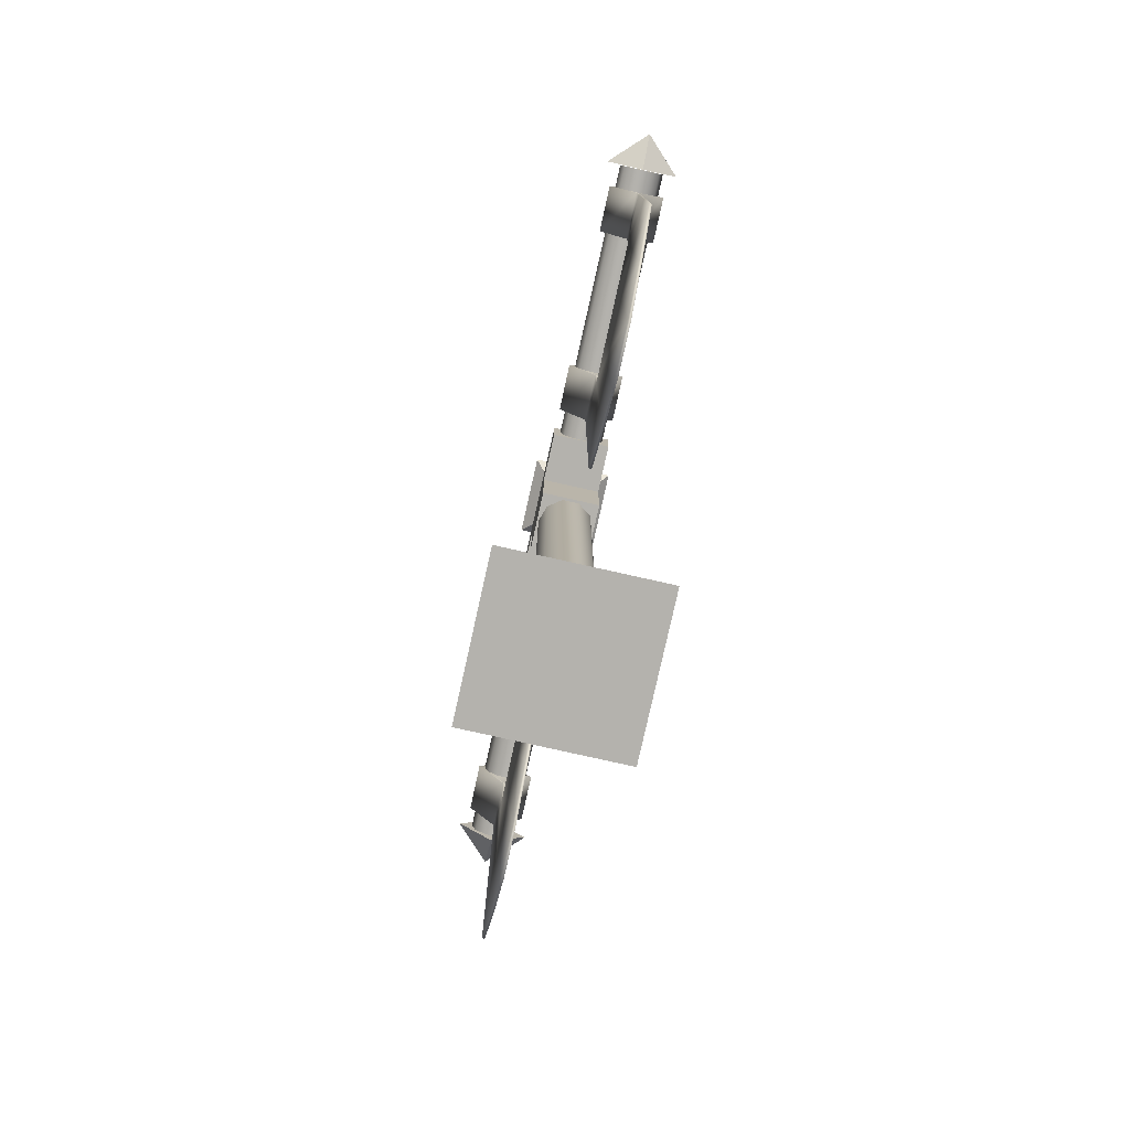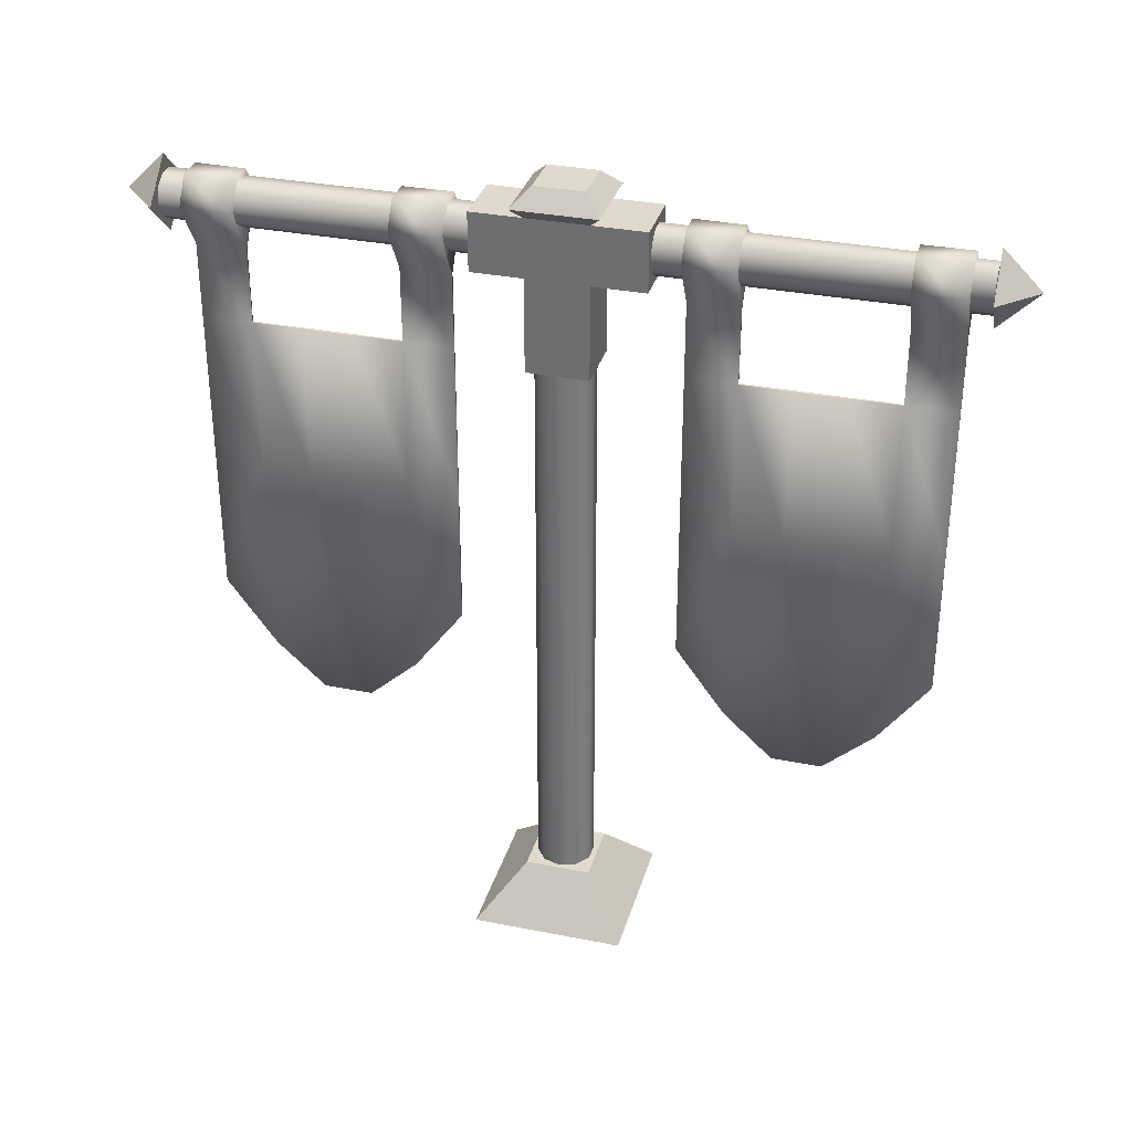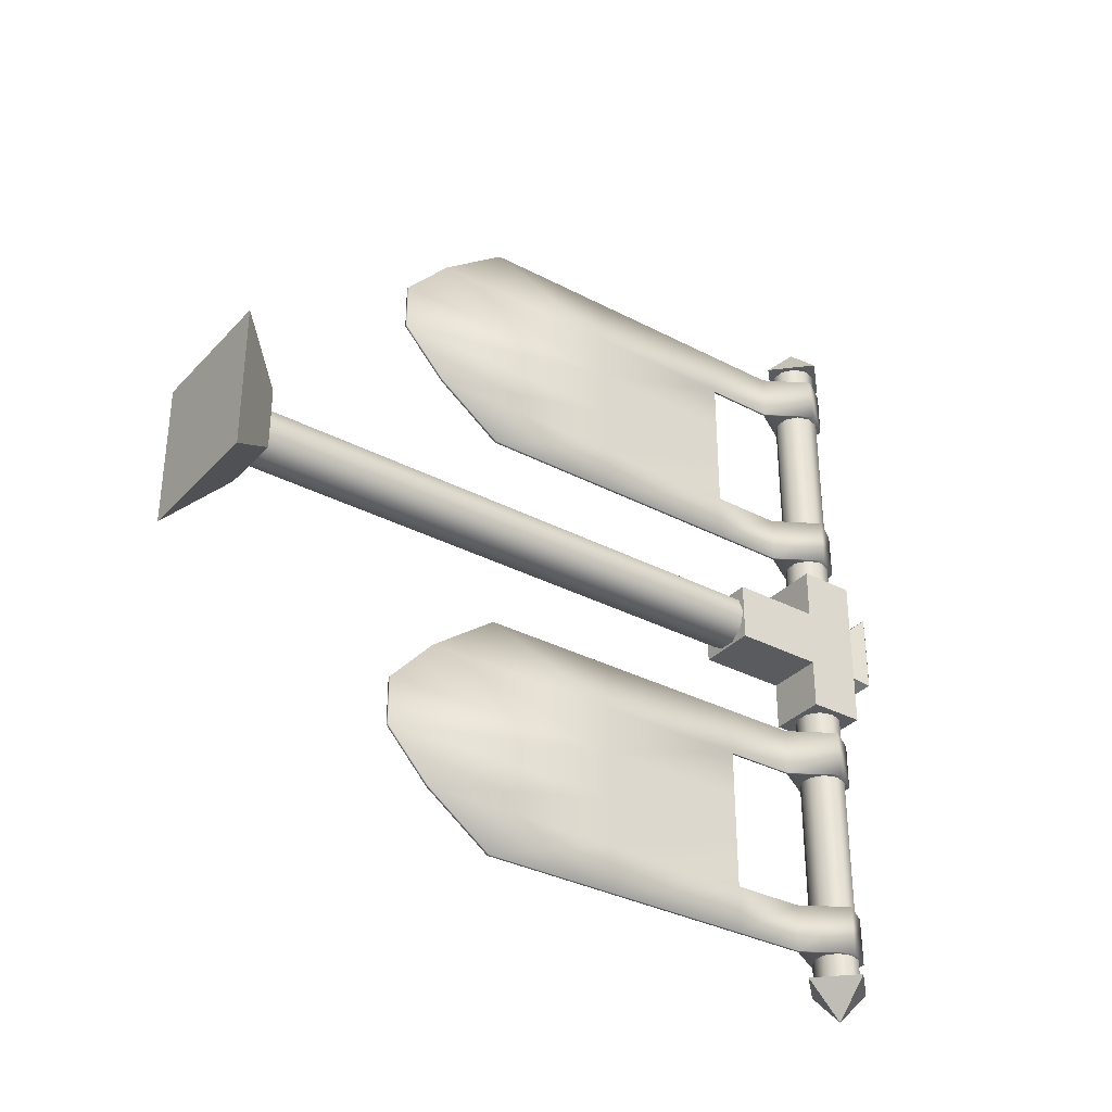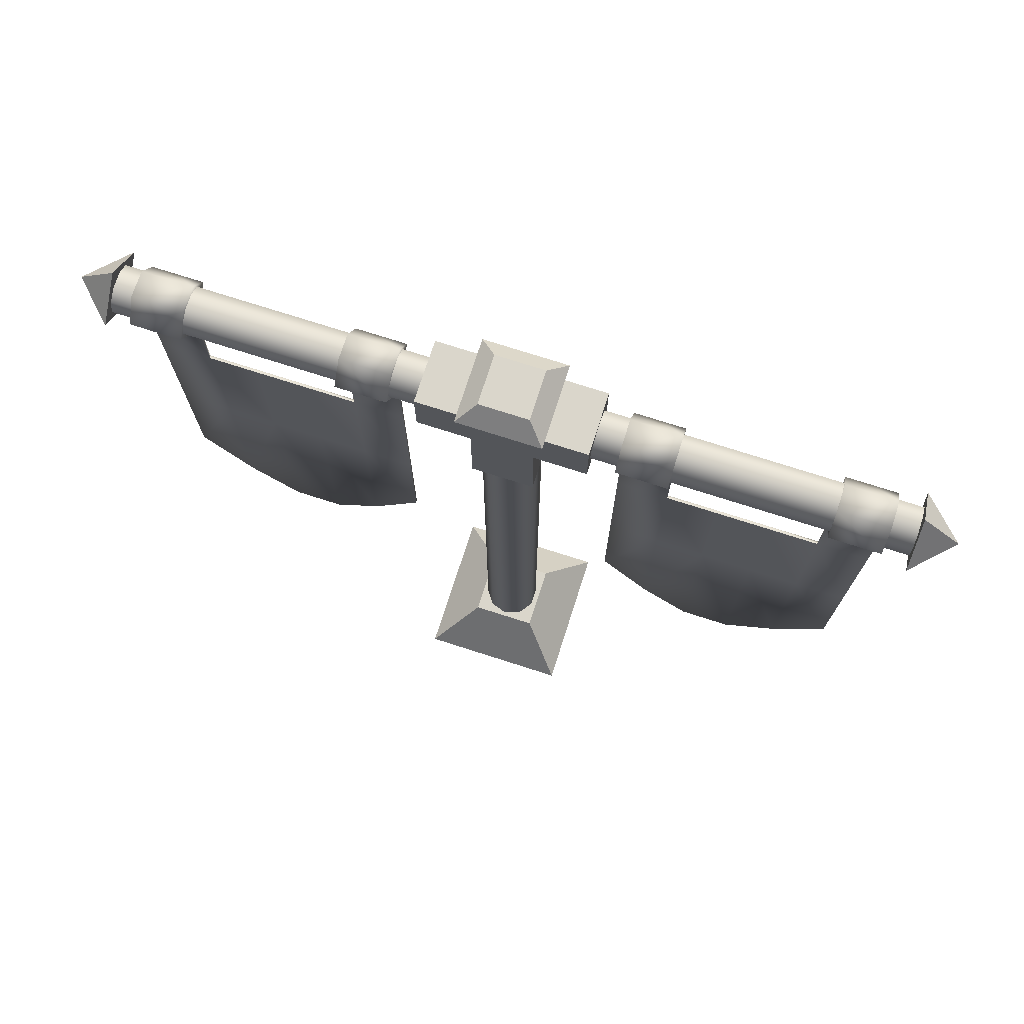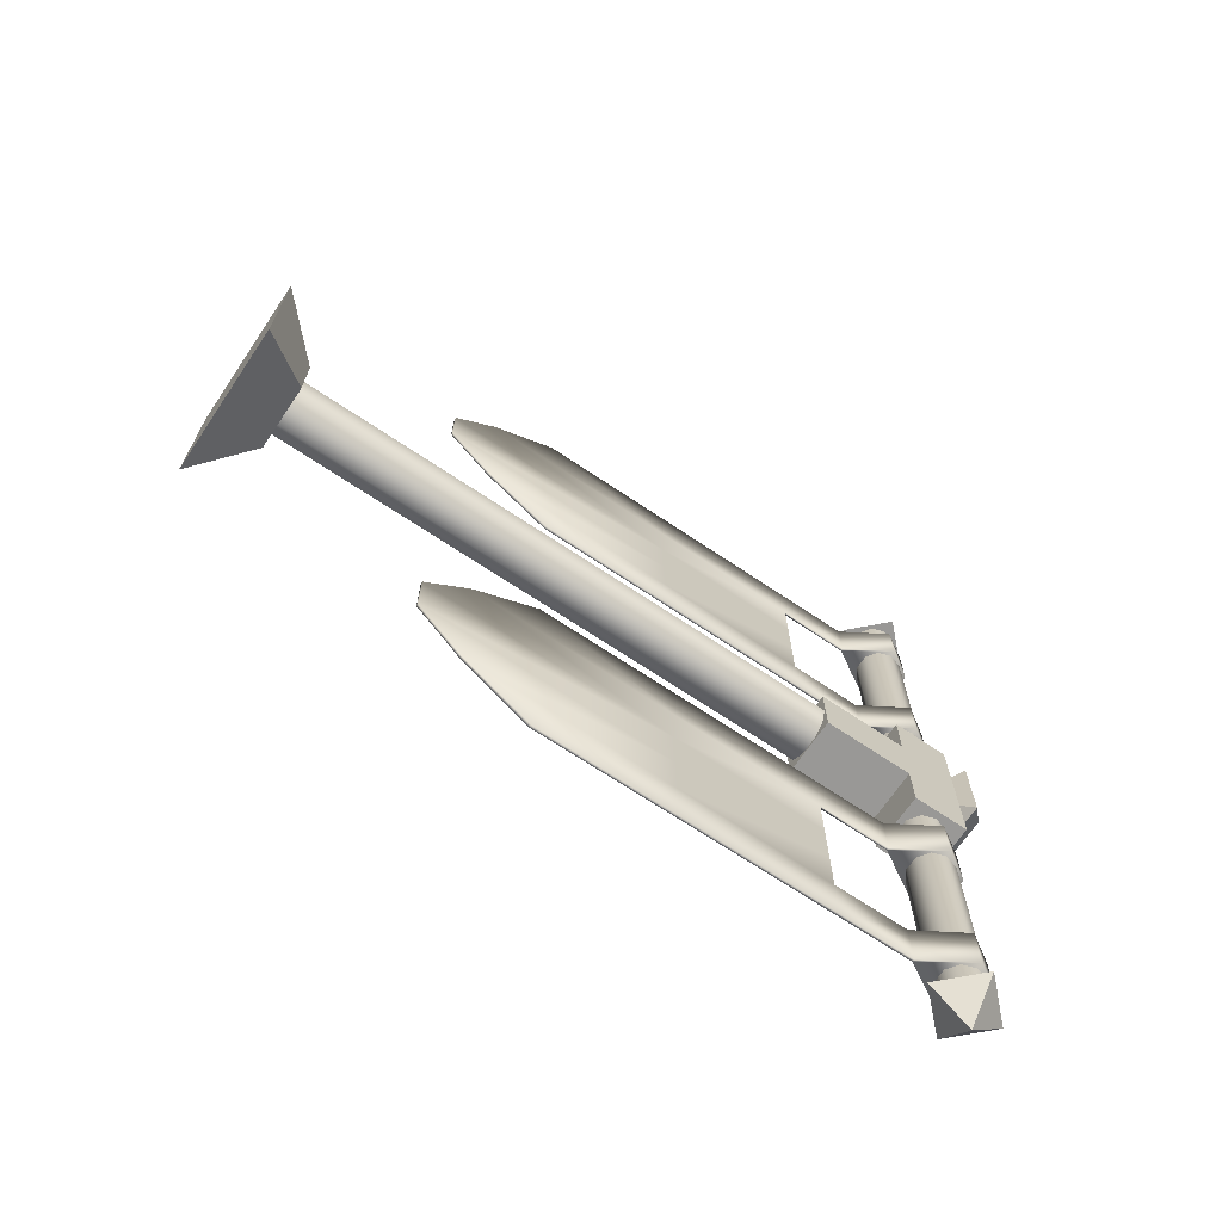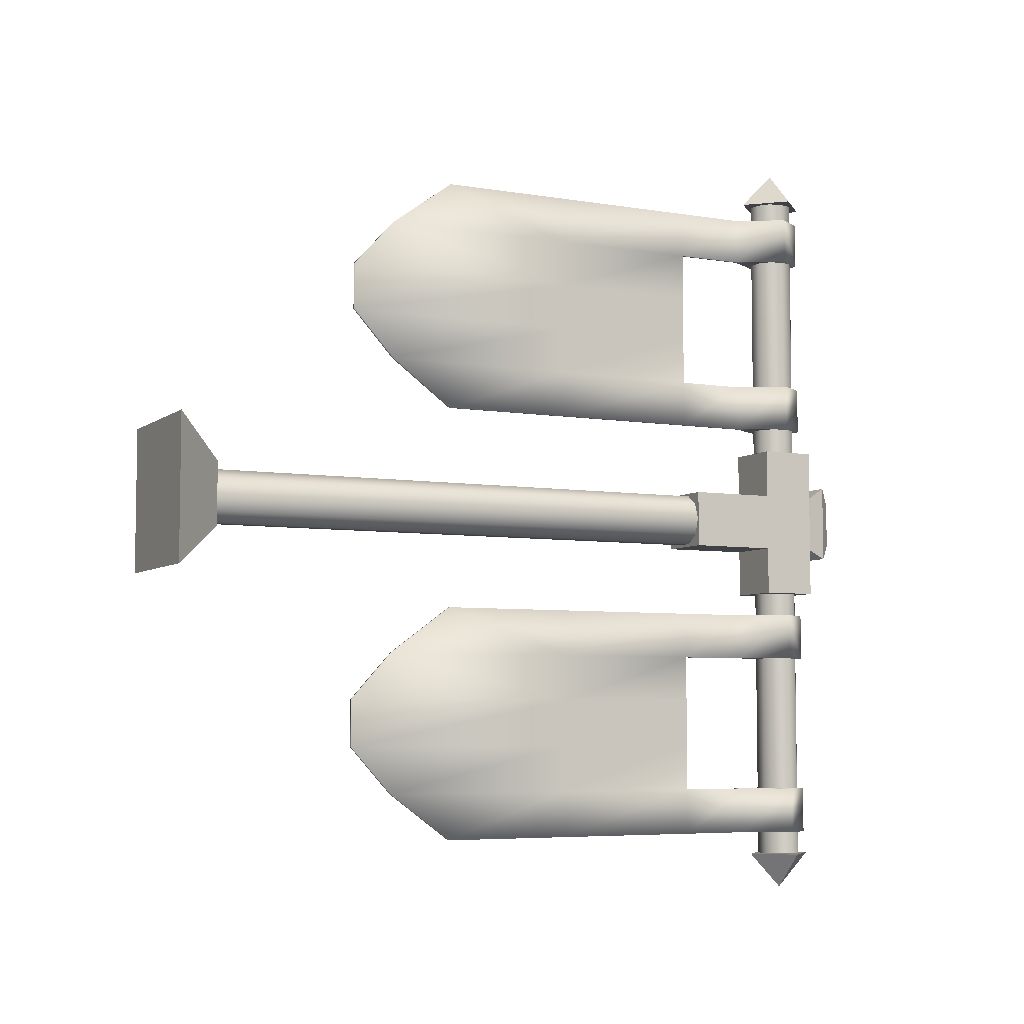
<metadata>
{"format":"obj","ext":"obj","renderer":"f3d","projection":"perspective","resolution":1024,"background":"white","views":[{"elev":-79.5,"azim":167.4,"up":"+Y"},{"elev":32.8,"azim":-74.7,"up":"+Y"},{"elev":-33.5,"azim":54.3,"up":"+Z"},{"elev":74.1,"azim":107.8,"up":"+Y"},{"elev":-68.6,"azim":56.0,"up":"+Z"},{"elev":-5.9,"azim":63.4,"up":"+Z"}]}
</metadata>
<code>
g default
v 0.1537 0.06998 -0.1117
v 0.05871 0.06998 -0.1807
v -0.05871 0.06998 -0.1807
v -0.1537 0.06998 -0.1117
v -0.19 0.06998 0
v -0.1537 0.06998 0.1117
v -0.05871 0.06998 0.1807
v 0.05871 0.06998 0.1807
v 0.1537 0.06998 0.1117
v 0.19 0.06998 0
v 0.1537 5.07 -0.1117
v 0.05871 5.07 -0.1807
v -0.05871 5.07 -0.1807
v -0.1537 5.07 -0.1117
v -0.19 5.07 0
v -0.1537 5.07 0.1117
v -0.05871 5.07 0.1807
v 0.05871 5.07 0.1807
v 0.1537 5.07 0.1117
v 0.19 5.07 0
v 0 0.06998 0
v 0 5.07 0
v -0.2 4.107 0.2
v 0.2 4.107 0.2
v -0.2 5.107 0.2
v 0.2 5.107 0.2
v -0.2 5.107 -0.2
v 0.2 5.107 -0.2
v -0.2 4.107 -0.2
v 0.2 4.107 -0.2
v 0.2 4.724 -0.2
v -0.2 4.724 -0.2
v -0.2 4.724 0.2
v 0.2 4.724 0.2
v -0.2 5.107 -0.5369
v 0.2 5.107 -0.5369
v 0.2 4.724 -0.5369
v -0.2 4.724 -0.5369
v -0.2 4.724 0.544
v 0.2 4.724 0.544
v 0.2 5.107 0.544
v -0.2 5.107 0.544
v -0.2706 5.18 0.2706
v 0.2706 5.18 0.2706
v 0.2706 5.18 -0.2706
v -0.2706 5.18 -0.2706
v -0.1595 5.293 0.1595
v 0.1595 5.293 0.1595
v 0.1595 5.293 -0.1595
v -0.1595 5.293 -0.1595
v 0.1257 5.005 -2.499
v 0.048 5.062 -2.499
v -0.048 5.062 -2.499
v -0.1257 5.005 -2.499
v -0.1553 4.914 -2.499
v -0.1257 4.823 -2.499
v -0.048 4.766 -2.499
v 0.048 4.766 -2.499
v 0.1257 4.823 -2.499
v 0.1553 4.914 -2.499
v 0.1257 5.005 2.499
v 0.048 5.062 2.499
v -0.048 5.062 2.499
v -0.1257 5.005 2.499
v -0.1553 4.914 2.499
v -0.1257 4.823 2.499
v -0.048 4.766 2.499
v 0.048 4.766 2.499
v 0.1257 4.823 2.499
v 0.1553 4.914 2.499
v 0 4.914 -2.499
v 0 4.914 2.499
v 0 4.667 2.505
v -0.2511 4.918 2.505
v -0 5.168 2.505
v 0.2511 4.918 2.505
v 0 4.918 2.755
v 0 4.666 -2.504
v -0.2511 4.918 -2.504
v -0 5.169 -2.504
v 0.2511 4.918 -2.504
v 0 4.918 -2.755
v -0.5 0 0.5
v 0.5 0 0.5
v -0.2171 0.3448 0.2171
v 0.2171 0.3448 0.2171
v -0.2171 0.3448 -0.2171
v 0.2171 0.3448 -0.2171
v -0.5 0 -0.5
v 0.5 0 -0.5
v -0.008813 2.145 2.367
v 0.008974 2.145 2.367
v -0.008813 3.069 2.367
v 0.008974 3.069 2.367
v -0.008813 4.104 2.367
v 0.008974 4.104 2.367
v -0.008813 4.599 2.367
v 0.008974 4.599 2.367
v -0.1959 4.913 2.367
v 0.1959 4.913 2.367
v -0.09023 5.088 2.367
v 0.08156 5.092 2.367
v -0.09023 5.088 2.039
v 0.08151 5.09 2.039
v -0.09023 5.088 1.057
v 0.0811 5.09 1.057
v -0.09023 5.088 0.7291
v 0.08156 5.092 0.7291
v -0.1959 4.913 0.7291
v 0.1959 4.913 0.7291
v -0.008813 4.599 0.7291
v 0.008974 4.599 0.7291
v -0.008813 4.104 0.7291
v 0.008974 4.104 0.7291
v -0.008813 3.069 0.7291
v 0.008974 3.069 0.7291
v -0.008813 2.145 0.7291
v 0.008974 2.145 0.7291
v -0.008813 1.699 1.057
v 0.008974 1.699 1.057
v -0.008813 1.401 1.384
v 0.008974 1.401 1.384
v -0.008813 1.401 1.712
v 0.008974 1.401 1.712
v -0.008813 1.699 2.039
v 0.008974 1.699 2.039
v 0.008974 3.069 1.057
v 0.008974 3.069 1.384
v 0.008974 3.069 1.712
v 0.008974 3.069 2.039
v 0.008974 4.104 1.057
v 0.008974 4.104 1.384
v 0.008974 4.104 1.712
v 0.008974 4.104 2.039
v 0.008814 4.599 1.057
v 0.009137 4.599 2.039
v 0.1962 4.913 1.057
v 0.1976 4.913 2.039
v -0.008813 3.069 1.057
v -0.008813 3.069 1.384
v -0.008813 3.069 1.712
v -0.008813 3.069 2.039
v -0.008942 4.104 1.057
v -0.008942 4.104 1.384
v -0.008942 4.104 1.712
v -0.008942 4.104 2.039
v -0.008942 4.599 1.057
v -0.008942 4.599 2.039
v -0.1959 4.913 1.057
v -0.1959 4.913 2.039
v 0.008974 4.104 1.057
v 0.008974 4.104 1.384
v 0.008974 4.104 1.712
v 0.008974 4.104 2.039
v -0.008813 2.145 -0.7032
v 0.008974 2.145 -0.7032
v -0.008813 3.069 -0.7032
v 0.008974 3.069 -0.7032
v -0.008813 4.104 -0.7032
v 0.008974 4.104 -0.7032
v -0.008813 4.599 -0.7032
v 0.008974 4.599 -0.7032
v -0.1959 4.913 -0.7032
v 0.1959 4.913 -0.7032
v -0.09023 5.088 -0.7032
v 0.08156 5.092 -0.7032
v -0.09023 5.088 -1.031
v 0.08151 5.09 -1.031
v -0.09023 5.088 -2.013
v 0.0811 5.09 -2.013
v -0.09023 5.088 -2.341
v 0.08156 5.092 -2.341
v -0.1959 4.913 -2.341
v 0.1959 4.913 -2.341
v -0.008813 4.599 -2.341
v 0.008974 4.599 -2.341
v -0.008813 4.104 -2.341
v 0.008974 4.104 -2.341
v -0.008813 3.069 -2.341
v 0.008974 3.069 -2.341
v -0.008813 2.145 -2.341
v 0.008974 2.145 -2.341
v -0.008813 1.699 -2.013
v 0.008974 1.699 -2.013
v -0.008813 1.401 -1.686
v 0.008974 1.401 -1.686
v -0.008813 1.401 -1.358
v 0.008974 1.401 -1.358
v -0.008813 1.699 -1.031
v 0.008974 1.699 -1.031
v 0.008974 3.069 -2.013
v 0.008974 3.069 -1.686
v 0.008974 3.069 -1.358
v 0.008974 3.069 -1.031
v 0.008974 4.104 -2.013
v 0.008974 4.104 -1.686
v 0.008974 4.104 -1.358
v 0.008974 4.104 -1.031
v 0.008814 4.599 -2.013
v 0.009137 4.599 -1.031
v 0.1962 4.913 -2.013
v 0.1976 4.913 -1.031
v -0.008813 3.069 -2.013
v -0.008813 3.069 -1.686
v -0.008813 3.069 -1.358
v -0.008813 3.069 -1.031
v -0.008942 4.104 -2.013
v -0.008942 4.104 -1.686
v -0.008942 4.104 -1.358
v -0.008942 4.104 -1.031
v -0.008942 4.599 -2.013
v -0.008942 4.599 -1.031
v -0.1959 4.913 -2.013
v -0.1959 4.913 -1.031
v 0.008974 4.104 -2.013
v 0.008974 4.104 -1.686
v 0.008974 4.104 -1.358
v 0.008974 4.104 -1.031
g polySurface2
f 1 2 11
f 11 2 12
f 2 3 12
f 12 3 13
f 3 4 13
f 13 4 14
f 4 5 14
f 14 5 15
f 5 6 15
f 15 6 16
f 6 7 16
f 16 7 17
f 7 8 17
f 17 8 18
f 8 9 18
f 18 9 19
f 9 10 19
f 19 10 20
f 10 1 20
f 20 1 11
f 2 1 21
f 3 2 21
f 4 3 21
f 5 4 21
f 6 5 21
f 7 6 21
f 8 7 21
f 9 8 21
f 10 9 21
f 1 10 21
f 11 12 22
f 12 13 22
f 13 14 22
f 14 15 22
f 15 16 22
f 16 17 22
f 17 18 22
f 18 19 22
f 19 20 22
f 20 11 22
f 39 40 42
f 42 40 41
f 47 48 50
f 50 48 49
f 35 36 38
f 38 36 37
f 29 30 23
f 23 30 24
f 34 31 26
f 26 31 28
f 32 33 27
f 27 33 25
f 32 31 29
f 29 31 30
f 29 23 32
f 32 23 33
f 23 24 33
f 33 24 34
f 24 30 34
f 34 30 31
f 27 28 35
f 35 28 36
f 28 31 36
f 36 31 37
f 31 32 37
f 37 32 38
f 32 27 38
f 38 27 35
f 33 34 39
f 39 34 40
f 34 26 40
f 40 26 41
f 26 25 41
f 41 25 42
f 25 33 42
f 42 33 39
f 25 26 43
f 43 26 44
f 26 28 44
f 44 28 45
f 28 27 45
f 45 27 46
f 27 25 46
f 46 25 43
f 43 44 47
f 47 44 48
f 44 45 48
f 48 45 49
f 45 46 49
f 49 46 50
f 46 43 50
f 50 43 47
f 51 52 61
f 61 52 62
f 52 53 62
f 62 53 63
f 53 54 63
f 63 54 64
f 54 55 64
f 64 55 65
f 55 56 65
f 65 56 66
f 56 57 66
f 66 57 67
f 57 58 67
f 67 58 68
f 58 59 68
f 68 59 69
f 59 60 69
f 69 60 70
f 60 51 70
f 70 51 61
f 52 51 71
f 53 52 71
f 54 53 71
f 55 54 71
f 56 55 71
f 57 56 71
f 58 57 71
f 59 58 71
f 60 59 71
f 51 60 71
f 61 62 72
f 62 63 72
f 63 64 72
f 64 65 72
f 65 66 72
f 66 67 72
f 67 68 72
f 68 69 72
f 69 70 72
f 70 61 72
f 73 74 76
f 74 75 76
f 73 77 74
f 74 77 75
f 75 77 76
f 76 77 73
f 78 81 79
f 79 81 80
f 78 79 82
f 79 80 82
f 80 81 82
f 81 78 82
f 83 84 85
f 85 84 86
f 85 86 87
f 87 86 88
f 87 88 89
f 89 88 90
f 89 90 83
f 83 90 84
f 84 90 86
f 86 90 88
f 89 83 87
f 87 83 85
f 91 92 93
f 93 92 94
f 93 94 95
f 95 94 96
f 95 96 97
f 97 96 98
f 100 99 98
f 97 98 99
f 100 102 99
f 99 102 101
f 101 102 103
f 103 102 104
f 105 106 107
f 107 106 108
f 107 108 109
f 109 108 110
f 109 110 111
f 110 112 111
f 111 112 113
f 113 112 114
f 113 114 115
f 115 114 116
f 115 116 117
f 117 116 118
f 117 118 119
f 119 118 120
f 119 120 121
f 121 120 122
f 121 122 123
f 123 122 124
f 123 124 125
f 125 124 126
f 125 126 91
f 91 126 92
f 120 118 127
f 127 118 116
f 122 120 128
f 128 120 127
f 124 122 129
f 129 122 128
f 124 129 126
f 126 129 130
f 126 130 92
f 92 130 94
f 127 116 131
f 131 116 114
f 128 127 132
f 132 127 131
f 129 128 133
f 133 128 132
f 130 129 134
f 134 129 133
f 94 130 96
f 96 130 134
f 131 114 135
f 135 114 112
f 96 134 98
f 98 134 136
f 135 112 137
f 137 112 110
f 98 136 100
f 100 136 138
f 137 110 106
f 106 110 108
f 138 104 100
f 100 104 102
f 119 139 117
f 117 139 115
f 121 140 119
f 119 140 139
f 121 123 140
f 140 123 141
f 123 125 141
f 141 125 142
f 125 91 142
f 142 91 93
f 115 139 113
f 113 139 143
f 139 140 143
f 143 140 144
f 140 141 144
f 144 141 145
f 141 142 145
f 145 142 146
f 142 93 146
f 146 93 95
f 113 143 111
f 111 143 147
f 146 95 148
f 148 95 97
f 111 147 109
f 109 147 149
f 148 97 150
f 150 97 99
f 109 149 107
f 107 149 105
f 150 99 103
f 103 99 101
f 152 132 151
f 132 131 151
f 153 133 152
f 133 132 152
f 154 134 153
f 134 133 153
f 131 135 143
f 143 135 147
f 136 134 148
f 148 134 146
f 152 151 144
f 144 151 143
f 153 152 145
f 145 152 144
f 154 153 146
f 146 153 145
f 149 147 137
f 147 135 137
f 105 149 106
f 106 149 137
f 150 138 148
f 148 138 136
f 103 104 150
f 150 104 138
f 155 156 157
f 157 156 158
f 157 158 159
f 159 158 160
f 159 160 161
f 161 160 162
f 164 163 162
f 161 162 163
f 164 166 163
f 163 166 165
f 165 166 167
f 167 166 168
f 169 170 171
f 171 170 172
f 171 172 173
f 173 172 174
f 173 174 175
f 174 176 175
f 175 176 177
f 177 176 178
f 177 178 179
f 179 178 180
f 179 180 181
f 181 180 182
f 181 182 183
f 183 182 184
f 183 184 185
f 185 184 186
f 185 186 187
f 187 186 188
f 187 188 189
f 189 188 190
f 189 190 155
f 155 190 156
f 184 182 191
f 191 182 180
f 186 184 192
f 192 184 191
f 188 186 193
f 193 186 192
f 188 193 190
f 190 193 194
f 190 194 156
f 156 194 158
f 191 180 195
f 195 180 178
f 192 191 196
f 196 191 195
f 193 192 197
f 197 192 196
f 194 193 198
f 198 193 197
f 158 194 160
f 160 194 198
f 195 178 199
f 199 178 176
f 160 198 162
f 162 198 200
f 199 176 201
f 201 176 174
f 162 200 164
f 164 200 202
f 201 174 170
f 170 174 172
f 202 168 164
f 164 168 166
f 183 203 181
f 181 203 179
f 185 204 183
f 183 204 203
f 185 187 204
f 204 187 205
f 187 189 205
f 205 189 206
f 189 155 206
f 206 155 157
f 179 203 177
f 177 203 207
f 203 204 207
f 207 204 208
f 204 205 208
f 208 205 209
f 205 206 209
f 209 206 210
f 206 157 210
f 210 157 159
f 177 207 175
f 175 207 211
f 210 159 212
f 212 159 161
f 175 211 173
f 173 211 213
f 212 161 214
f 214 161 163
f 173 213 171
f 171 213 169
f 214 163 167
f 167 163 165
f 216 196 215
f 196 195 215
f 217 197 216
f 197 196 216
f 218 198 217
f 198 197 217
f 195 199 207
f 207 199 211
f 200 198 212
f 212 198 210
f 216 215 208
f 208 215 207
f 217 216 209
f 209 216 208
f 218 217 210
f 210 217 209
f 213 211 201
f 211 199 201
f 169 213 170
f 170 213 201
f 214 202 212
f 212 202 200
f 167 168 214
f 214 168 202

</code>
